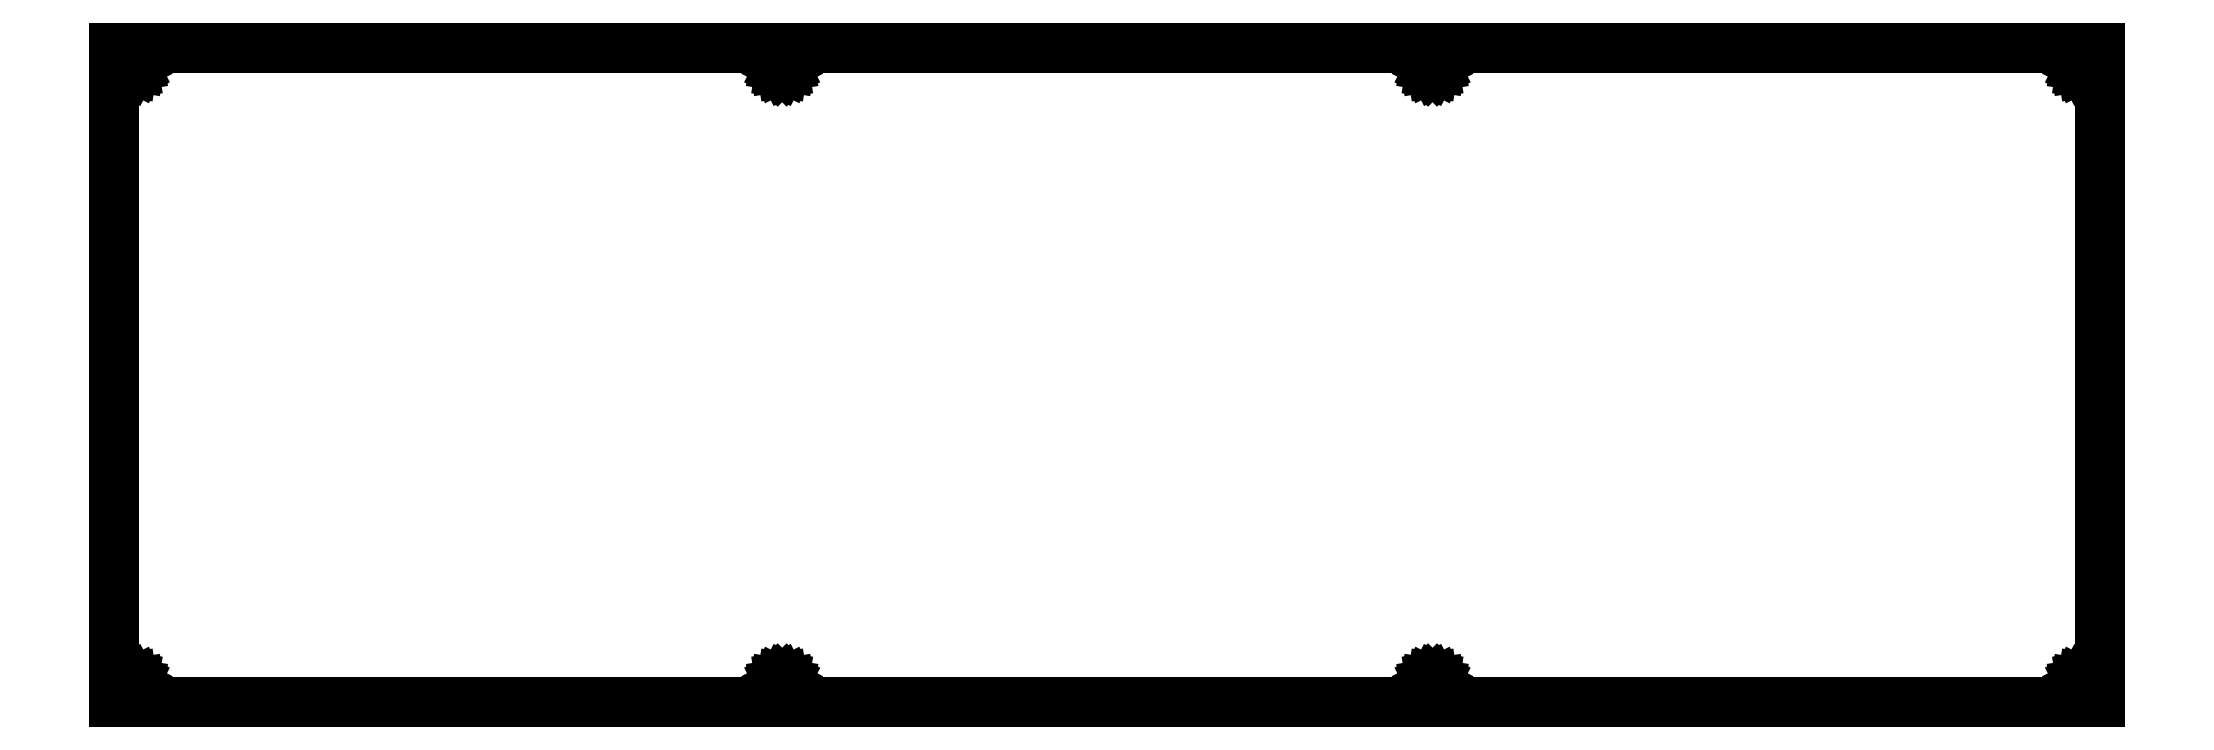
<metadata>
{"format":"dxf","ext":"dxf","renderer":"ezdxf+matplotlib","layout":"modelspace","background":"white","min_lineweight":24,"dpi":150}
</metadata>
<code>
0
SECTION
2
ENTITIES
0
LINE
8
0
10
0.09508
20
150.2
30
0
11
454.7
21
150.2
31
0
0
LINE
8
0
10
454.7
20
150.2
30
0
11
454.7
21
0.3624
31
0
0
LINE
8
0
10
454.7
20
0.3624
30
0
11
0.09508
21
0.3624
31
0
0
LINE
8
0
10
0.09508
20
0.3624
30
0
11
0.09508
21
150.2
31
0
0
LINE
8
0
10
450.2
20
6.028
30
0
11
449.7
21
5.779
31
0
0
LINE
8
0
10
449.7
20
5.779
30
0
11
449.3
21
5.392
31
0
0
LINE
8
0
10
449.3
20
5.392
30
0
11
449.1
21
4.904
31
0
0
LINE
8
0
10
449.1
20
4.904
30
0
11
449
21
4.363
31
0
0
LINE
8
0
10
449
20
4.363
30
0
11
449.1
21
3.823
31
0
0
LINE
8
0
10
449.1
20
3.823
30
0
11
449.3
21
3.335
31
0
0
LINE
8
0
10
449.3
20
3.335
30
0
11
449.7
21
2.948
31
0
0
LINE
8
0
10
449.7
20
2.948
30
0
11
450.2
21
2.698
31
0
0
LINE
8
0
10
450.2
20
2.698
30
0
11
450.7
21
2.613
31
0
0
LINE
8
0
10
450.7
20
2.613
30
0
11
451.3
21
2.698
31
0
0
LINE
8
0
10
451.3
20
2.698
30
0
11
451.8
21
2.948
31
0
0
LINE
8
0
10
451.8
20
2.948
30
0
11
452.1
21
3.335
31
0
0
LINE
8
0
10
452.1
20
3.335
30
0
11
452.4
21
3.823
31
0
0
LINE
8
0
10
452.4
20
3.823
30
0
11
452.5
21
4.363
31
0
0
LINE
8
0
10
452.5
20
4.363
30
0
11
452.4
21
4.904
31
0
0
LINE
8
0
10
452.4
20
4.904
30
0
11
452.1
21
5.392
31
0
0
LINE
8
0
10
452.1
20
5.392
30
0
11
451.8
21
5.779
31
0
0
LINE
8
0
10
451.8
20
5.779
30
0
11
451.3
21
6.028
31
0
0
LINE
8
0
10
451.3
20
6.028
30
0
11
450.7
21
6.113
31
0
0
LINE
8
0
10
450.7
20
6.113
30
0
11
450.2
21
6.028
31
0
0
LINE
8
0
10
301.3
20
6.028
30
0
11
300.8
21
5.779
31
0
0
LINE
8
0
10
300.8
20
5.779
30
0
11
300.4
21
5.392
31
0
0
LINE
8
0
10
300.4
20
5.392
30
0
11
300.2
21
4.904
31
0
0
LINE
8
0
10
300.2
20
4.904
30
0
11
300.1
21
4.363
31
0
0
LINE
8
0
10
300.1
20
4.363
30
0
11
300.2
21
3.823
31
0
0
LINE
8
0
10
300.2
20
3.823
30
0
11
300.4
21
3.335
31
0
0
LINE
8
0
10
300.4
20
3.335
30
0
11
300.8
21
2.948
31
0
0
LINE
8
0
10
300.8
20
2.948
30
0
11
301.3
21
2.698
31
0
0
LINE
8
0
10
301.3
20
2.698
30
0
11
301.8
21
2.613
31
0
0
LINE
8
0
10
301.8
20
2.613
30
0
11
302.4
21
2.698
31
0
0
LINE
8
0
10
302.4
20
2.698
30
0
11
302.9
21
2.948
31
0
0
LINE
8
0
10
302.9
20
2.948
30
0
11
303.3
21
3.335
31
0
0
LINE
8
0
10
303.3
20
3.335
30
0
11
303.5
21
3.823
31
0
0
LINE
8
0
10
303.5
20
3.823
30
0
11
303.6
21
4.363
31
0
0
LINE
8
0
10
303.6
20
4.363
30
0
11
303.5
21
4.904
31
0
0
LINE
8
0
10
303.5
20
4.904
30
0
11
303.3
21
5.392
31
0
0
LINE
8
0
10
303.3
20
5.392
30
0
11
302.9
21
5.779
31
0
0
LINE
8
0
10
302.9
20
5.779
30
0
11
302.4
21
6.028
31
0
0
LINE
8
0
10
302.4
20
6.028
30
0
11
301.8
21
6.113
31
0
0
LINE
8
0
10
301.8
20
6.113
30
0
11
301.3
21
6.028
31
0
0
LINE
8
0
10
152.4
20
6.028
30
0
11
151.9
21
5.779
31
0
0
LINE
8
0
10
151.9
20
5.779
30
0
11
151.6
21
5.392
31
0
0
LINE
8
0
10
151.6
20
5.392
30
0
11
151.3
21
4.904
31
0
0
LINE
8
0
10
151.3
20
4.904
30
0
11
151.2
21
4.363
31
0
0
LINE
8
0
10
151.2
20
4.363
30
0
11
151.3
21
3.823
31
0
0
LINE
8
0
10
151.3
20
3.823
30
0
11
151.6
21
3.335
31
0
0
LINE
8
0
10
151.6
20
3.335
30
0
11
151.9
21
2.948
31
0
0
LINE
8
0
10
151.9
20
2.948
30
0
11
152.4
21
2.698
31
0
0
LINE
8
0
10
152.4
20
2.698
30
0
11
153
21
2.613
31
0
0
LINE
8
0
10
153
20
2.613
30
0
11
153.5
21
2.698
31
0
0
LINE
8
0
10
153.5
20
2.698
30
0
11
154
21
2.948
31
0
0
LINE
8
0
10
154
20
2.948
30
0
11
154.4
21
3.335
31
0
0
LINE
8
0
10
154.4
20
3.335
30
0
11
154.6
21
3.823
31
0
0
LINE
8
0
10
154.6
20
3.823
30
0
11
154.7
21
4.363
31
0
0
LINE
8
0
10
154.7
20
4.363
30
0
11
154.6
21
4.904
31
0
0
LINE
8
0
10
154.6
20
4.904
30
0
11
154.4
21
5.392
31
0
0
LINE
8
0
10
154.4
20
5.392
30
0
11
154
21
5.779
31
0
0
LINE
8
0
10
154
20
5.779
30
0
11
153.5
21
6.028
31
0
0
LINE
8
0
10
153.5
20
6.028
30
0
11
153
21
6.113
31
0
0
LINE
8
0
10
153
20
6.113
30
0
11
152.4
21
6.028
31
0
0
LINE
8
0
10
3.554
20
6.028
30
0
11
3.066
21
5.779
31
0
0
LINE
8
0
10
3.066
20
5.779
30
0
11
2.679
21
5.392
31
0
0
LINE
8
0
10
2.679
20
5.392
30
0
11
2.429
21
4.904
31
0
0
LINE
8
0
10
2.429
20
4.904
30
0
11
2.344
21
4.363
31
0
0
LINE
8
0
10
2.344
20
4.363
30
0
11
2.429
21
3.823
31
0
0
LINE
8
0
10
2.429
20
3.823
30
0
11
2.679
21
3.335
31
0
0
LINE
8
0
10
2.679
20
3.335
30
0
11
3.066
21
2.948
31
0
0
LINE
8
0
10
3.066
20
2.948
30
0
11
3.554
21
2.698
31
0
0
LINE
8
0
10
3.554
20
2.698
30
0
11
4.094
21
2.613
31
0
0
LINE
8
0
10
4.094
20
2.613
30
0
11
4.634
21
2.698
31
0
0
LINE
8
0
10
4.634
20
2.698
30
0
11
5.122
21
2.948
31
0
0
LINE
8
0
10
5.122
20
2.948
30
0
11
5.509
21
3.335
31
0
0
LINE
8
0
10
5.509
20
3.335
30
0
11
5.759
21
3.823
31
0
0
LINE
8
0
10
5.759
20
3.823
30
0
11
5.844
21
4.363
31
0
0
LINE
8
0
10
5.844
20
4.363
30
0
11
5.759
21
4.904
31
0
0
LINE
8
0
10
5.759
20
4.904
30
0
11
5.509
21
5.392
31
0
0
LINE
8
0
10
5.509
20
5.392
30
0
11
5.122
21
5.779
31
0
0
LINE
8
0
10
5.122
20
5.779
30
0
11
4.634
21
6.028
31
0
0
LINE
8
0
10
4.634
20
6.028
30
0
11
4.094
21
6.113
31
0
0
LINE
8
0
10
4.094
20
6.113
30
0
11
3.554
21
6.028
31
0
0
LINE
8
0
10
152.4
20
147.9
30
0
11
151.9
21
147.6
31
0
0
LINE
8
0
10
151.9
20
147.6
30
0
11
151.6
21
147.2
31
0
0
LINE
8
0
10
151.6
20
147.2
30
0
11
151.3
21
146.7
31
0
0
LINE
8
0
10
151.3
20
146.7
30
0
11
151.2
21
146.2
31
0
0
LINE
8
0
10
151.2
20
146.2
30
0
11
151.3
21
145.6
31
0
0
LINE
8
0
10
151.3
20
145.6
30
0
11
151.6
21
145.2
31
0
0
LINE
8
0
10
151.6
20
145.2
30
0
11
151.9
21
144.8
31
0
0
LINE
8
0
10
151.9
20
144.8
30
0
11
152.4
21
144.5
31
0
0
LINE
8
0
10
152.4
20
144.5
30
0
11
153
21
144.4
31
0
0
LINE
8
0
10
153
20
144.4
30
0
11
153.5
21
144.5
31
0
0
LINE
8
0
10
153.5
20
144.5
30
0
11
154
21
144.8
31
0
0
LINE
8
0
10
154
20
144.8
30
0
11
154.4
21
145.2
31
0
0
LINE
8
0
10
154.4
20
145.2
30
0
11
154.6
21
145.6
31
0
0
LINE
8
0
10
154.6
20
145.6
30
0
11
154.7
21
146.2
31
0
0
LINE
8
0
10
154.7
20
146.2
30
0
11
154.6
21
146.7
31
0
0
LINE
8
0
10
154.6
20
146.7
30
0
11
154.4
21
147.2
31
0
0
LINE
8
0
10
154.4
20
147.2
30
0
11
154
21
147.6
31
0
0
LINE
8
0
10
154
20
147.6
30
0
11
153.5
21
147.9
31
0
0
LINE
8
0
10
153.5
20
147.9
30
0
11
153
21
147.9
31
0
0
LINE
8
0
10
153
20
147.9
30
0
11
152.4
21
147.9
31
0
0
LINE
8
0
10
301.3
20
147.9
30
0
11
300.8
21
147.6
31
0
0
LINE
8
0
10
300.8
20
147.6
30
0
11
300.4
21
147.2
31
0
0
LINE
8
0
10
300.4
20
147.2
30
0
11
300.2
21
146.7
31
0
0
LINE
8
0
10
300.2
20
146.7
30
0
11
300.1
21
146.2
31
0
0
LINE
8
0
10
300.1
20
146.2
30
0
11
300.2
21
145.6
31
0
0
LINE
8
0
10
300.2
20
145.6
30
0
11
300.4
21
145.2
31
0
0
LINE
8
0
10
300.4
20
145.2
30
0
11
300.8
21
144.8
31
0
0
LINE
8
0
10
300.8
20
144.8
30
0
11
301.3
21
144.5
31
0
0
LINE
8
0
10
301.3
20
144.5
30
0
11
301.8
21
144.4
31
0
0
LINE
8
0
10
301.8
20
144.4
30
0
11
302.4
21
144.5
31
0
0
LINE
8
0
10
302.4
20
144.5
30
0
11
302.9
21
144.8
31
0
0
LINE
8
0
10
302.9
20
144.8
30
0
11
303.3
21
145.2
31
0
0
LINE
8
0
10
303.3
20
145.2
30
0
11
303.5
21
145.6
31
0
0
LINE
8
0
10
303.5
20
145.6
30
0
11
303.6
21
146.2
31
0
0
LINE
8
0
10
303.6
20
146.2
30
0
11
303.5
21
146.7
31
0
0
LINE
8
0
10
303.5
20
146.7
30
0
11
303.3
21
147.2
31
0
0
LINE
8
0
10
303.3
20
147.2
30
0
11
302.9
21
147.6
31
0
0
LINE
8
0
10
302.9
20
147.6
30
0
11
302.4
21
147.9
31
0
0
LINE
8
0
10
302.4
20
147.9
30
0
11
301.8
21
147.9
31
0
0
LINE
8
0
10
301.8
20
147.9
30
0
11
301.3
21
147.9
31
0
0
LINE
8
0
10
450.2
20
147.9
30
0
11
449.7
21
147.6
31
0
0
LINE
8
0
10
449.7
20
147.6
30
0
11
449.3
21
147.2
31
0
0
LINE
8
0
10
449.3
20
147.2
30
0
11
449.1
21
146.7
31
0
0
LINE
8
0
10
449.1
20
146.7
30
0
11
449
21
146.2
31
0
0
LINE
8
0
10
449
20
146.2
30
0
11
449.1
21
145.6
31
0
0
LINE
8
0
10
449.1
20
145.6
30
0
11
449.3
21
145.2
31
0
0
LINE
8
0
10
449.3
20
145.2
30
0
11
449.7
21
144.8
31
0
0
LINE
8
0
10
449.7
20
144.8
30
0
11
450.2
21
144.5
31
0
0
LINE
8
0
10
450.2
20
144.5
30
0
11
450.7
21
144.4
31
0
0
LINE
8
0
10
450.7
20
144.4
30
0
11
451.3
21
144.5
31
0
0
LINE
8
0
10
451.3
20
144.5
30
0
11
451.8
21
144.8
31
0
0
LINE
8
0
10
451.8
20
144.8
30
0
11
452.1
21
145.2
31
0
0
LINE
8
0
10
452.1
20
145.2
30
0
11
452.4
21
145.6
31
0
0
LINE
8
0
10
452.4
20
145.6
30
0
11
452.5
21
146.2
31
0
0
LINE
8
0
10
452.5
20
146.2
30
0
11
452.4
21
146.7
31
0
0
LINE
8
0
10
452.4
20
146.7
30
0
11
452.1
21
147.2
31
0
0
LINE
8
0
10
452.1
20
147.2
30
0
11
451.8
21
147.6
31
0
0
LINE
8
0
10
451.8
20
147.6
30
0
11
451.3
21
147.9
31
0
0
LINE
8
0
10
451.3
20
147.9
30
0
11
450.7
21
147.9
31
0
0
LINE
8
0
10
450.7
20
147.9
30
0
11
450.2
21
147.9
31
0
0
LINE
8
0
10
3.554
20
147.9
30
0
11
3.066
21
147.6
31
0
0
LINE
8
0
10
3.066
20
147.6
30
0
11
2.679
21
147.2
31
0
0
LINE
8
0
10
2.679
20
147.2
30
0
11
2.429
21
146.7
31
0
0
LINE
8
0
10
2.429
20
146.7
30
0
11
2.344
21
146.2
31
0
0
LINE
8
0
10
2.344
20
146.2
30
0
11
2.429
21
145.6
31
0
0
LINE
8
0
10
2.429
20
145.6
30
0
11
2.679
21
145.2
31
0
0
LINE
8
0
10
2.679
20
145.2
30
0
11
3.066
21
144.8
31
0
0
LINE
8
0
10
3.066
20
144.8
30
0
11
3.554
21
144.5
31
0
0
LINE
8
0
10
3.554
20
144.5
30
0
11
4.094
21
144.4
31
0
0
LINE
8
0
10
4.094
20
144.4
30
0
11
4.634
21
144.5
31
0
0
LINE
8
0
10
4.634
20
144.5
30
0
11
5.122
21
144.8
31
0
0
LINE
8
0
10
5.122
20
144.8
30
0
11
5.509
21
145.2
31
0
0
LINE
8
0
10
5.509
20
145.2
30
0
11
5.759
21
145.6
31
0
0
LINE
8
0
10
5.759
20
145.6
30
0
11
5.844
21
146.2
31
0
0
LINE
8
0
10
5.844
20
146.2
30
0
11
5.759
21
146.7
31
0
0
LINE
8
0
10
5.759
20
146.7
30
0
11
5.509
21
147.2
31
0
0
LINE
8
0
10
5.509
20
147.2
30
0
11
5.122
21
147.6
31
0
0
LINE
8
0
10
5.122
20
147.6
30
0
11
4.634
21
147.9
31
0
0
LINE
8
0
10
4.634
20
147.9
30
0
11
4.094
21
147.9
31
0
0
LINE
8
0
10
4.094
20
147.9
30
0
11
3.554
21
147.9
31
0
0
ENDSEC
0
EOF

</code>
